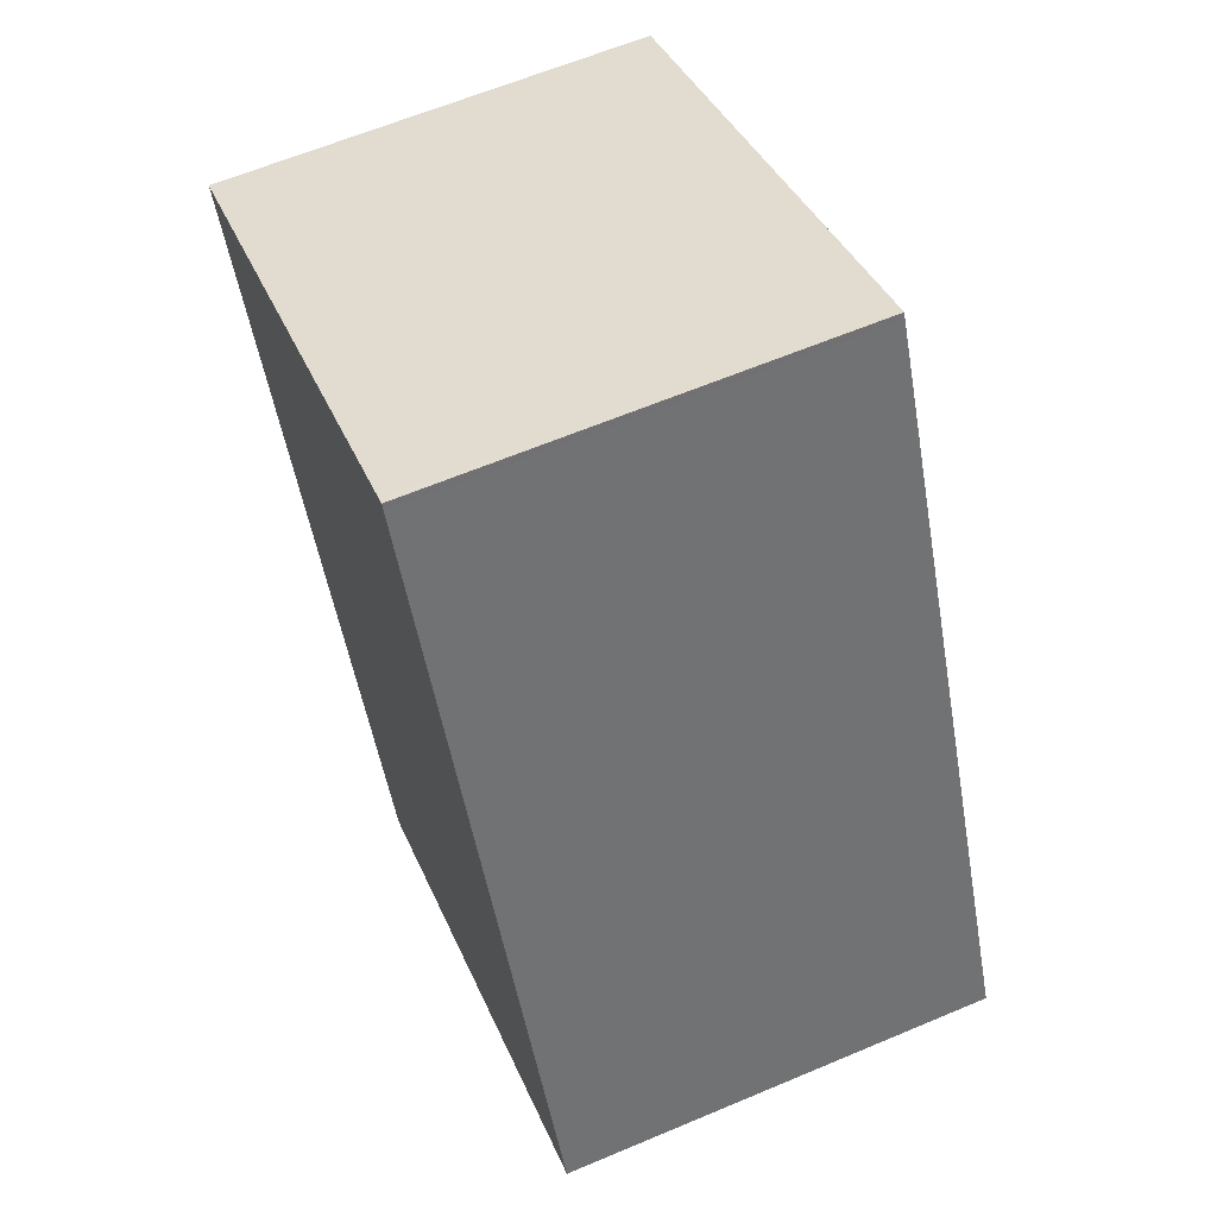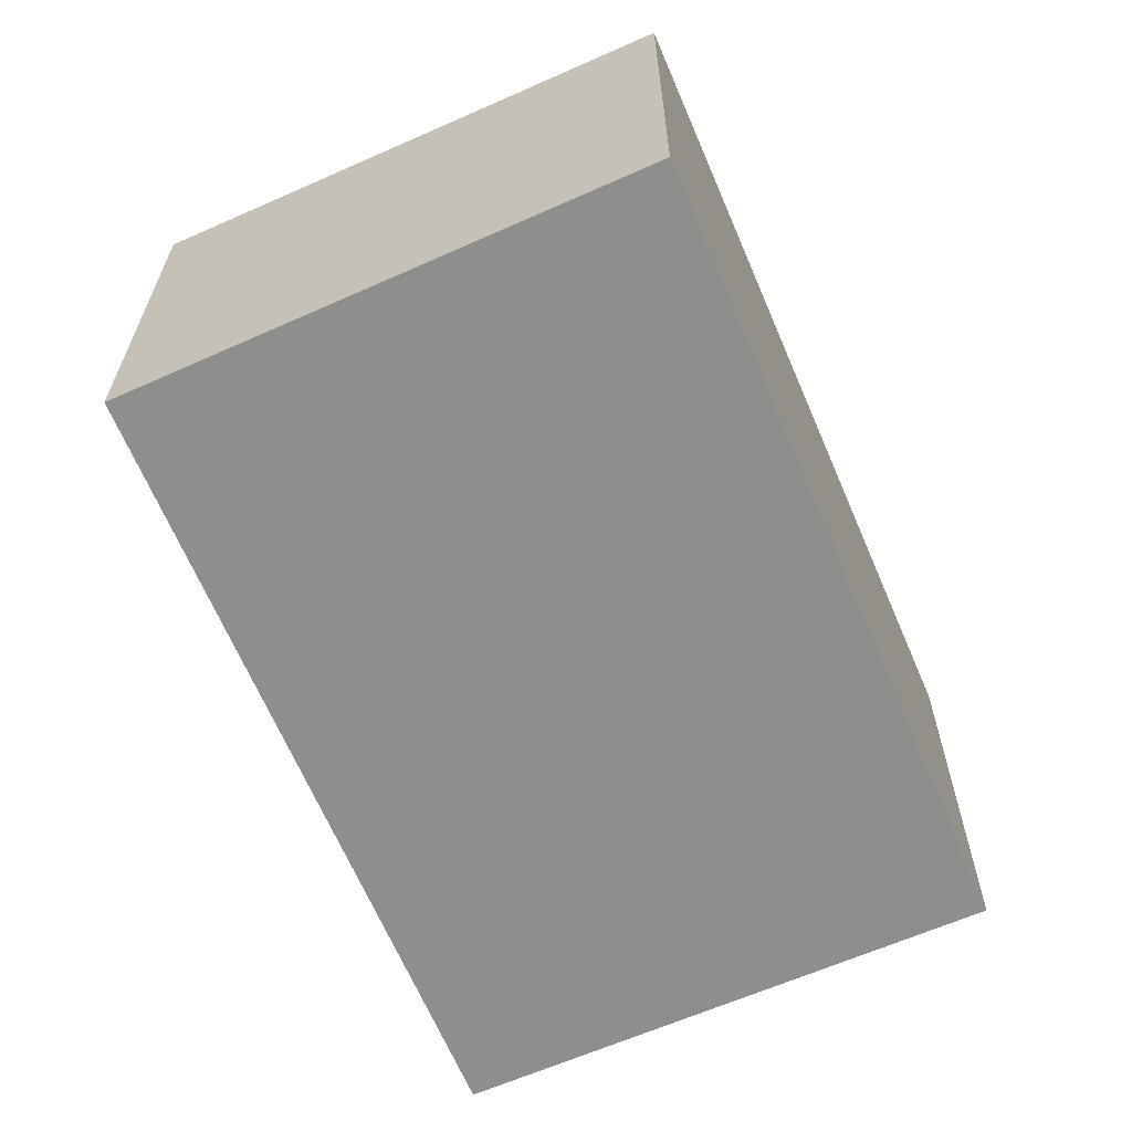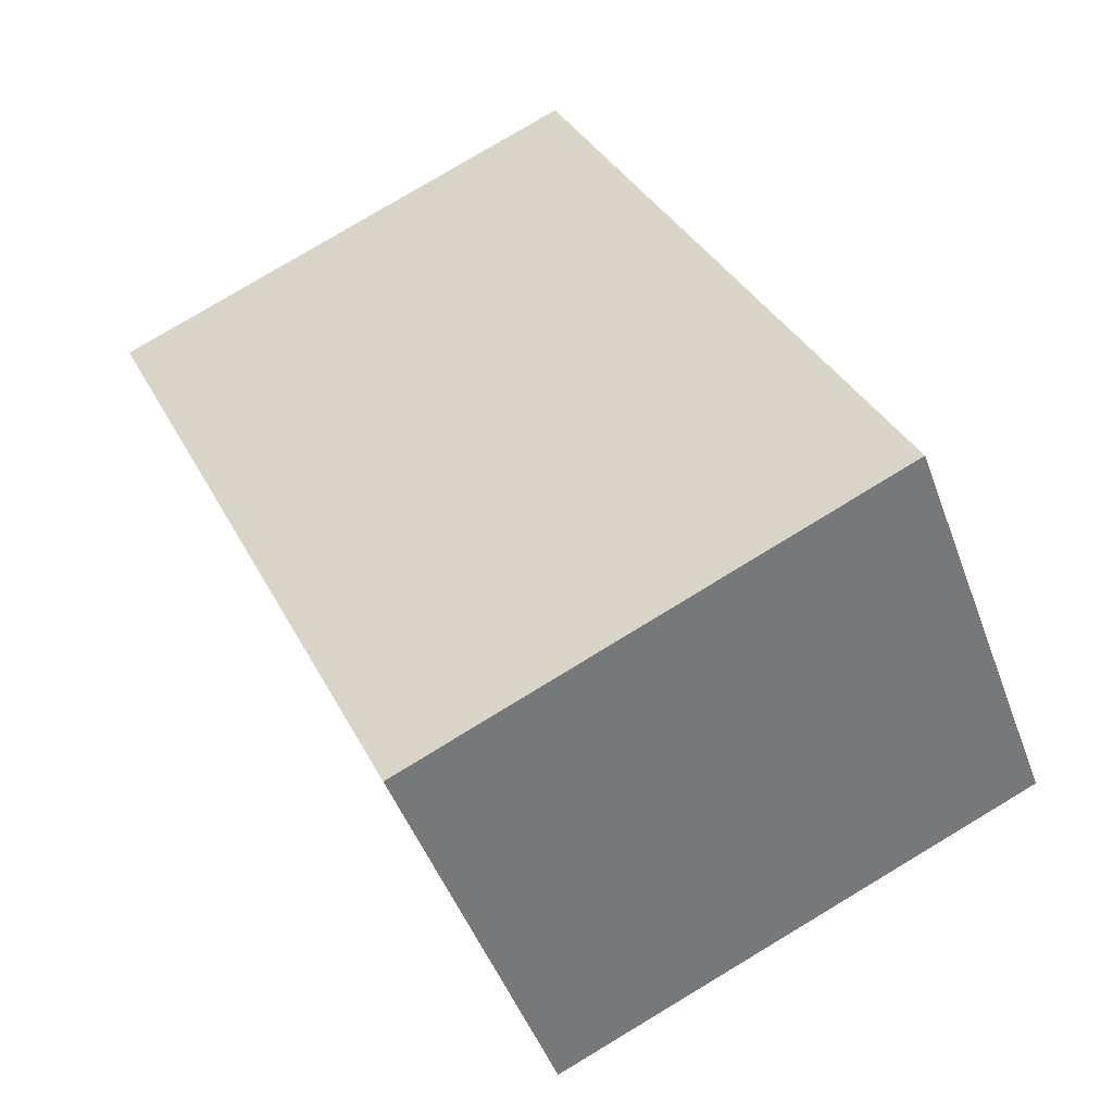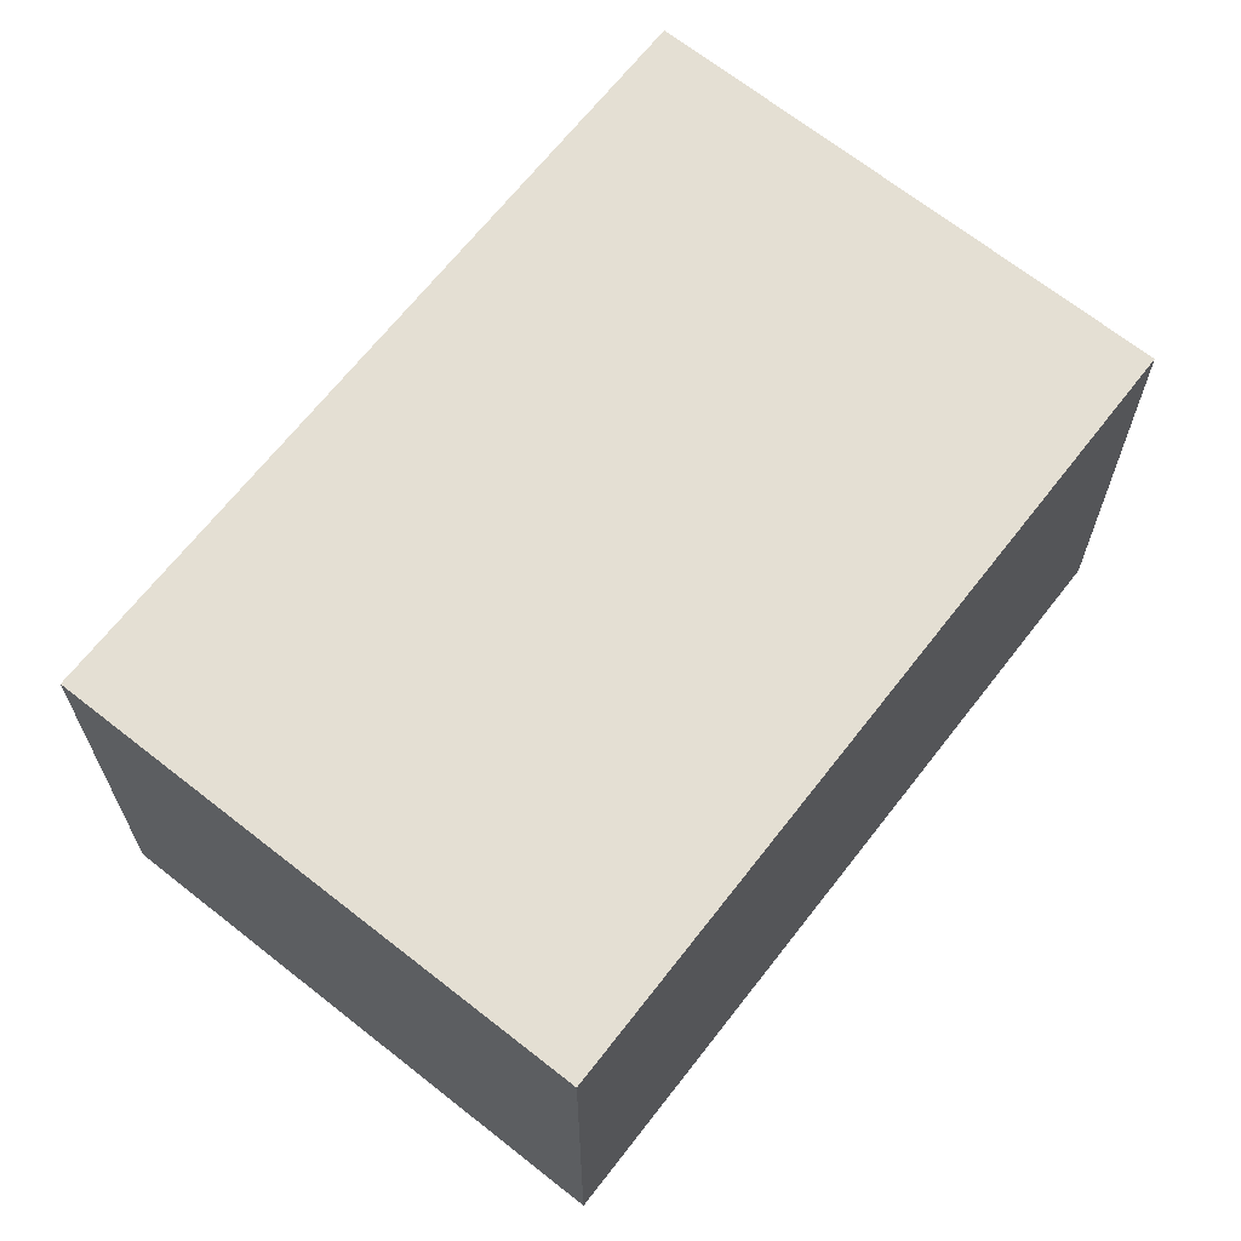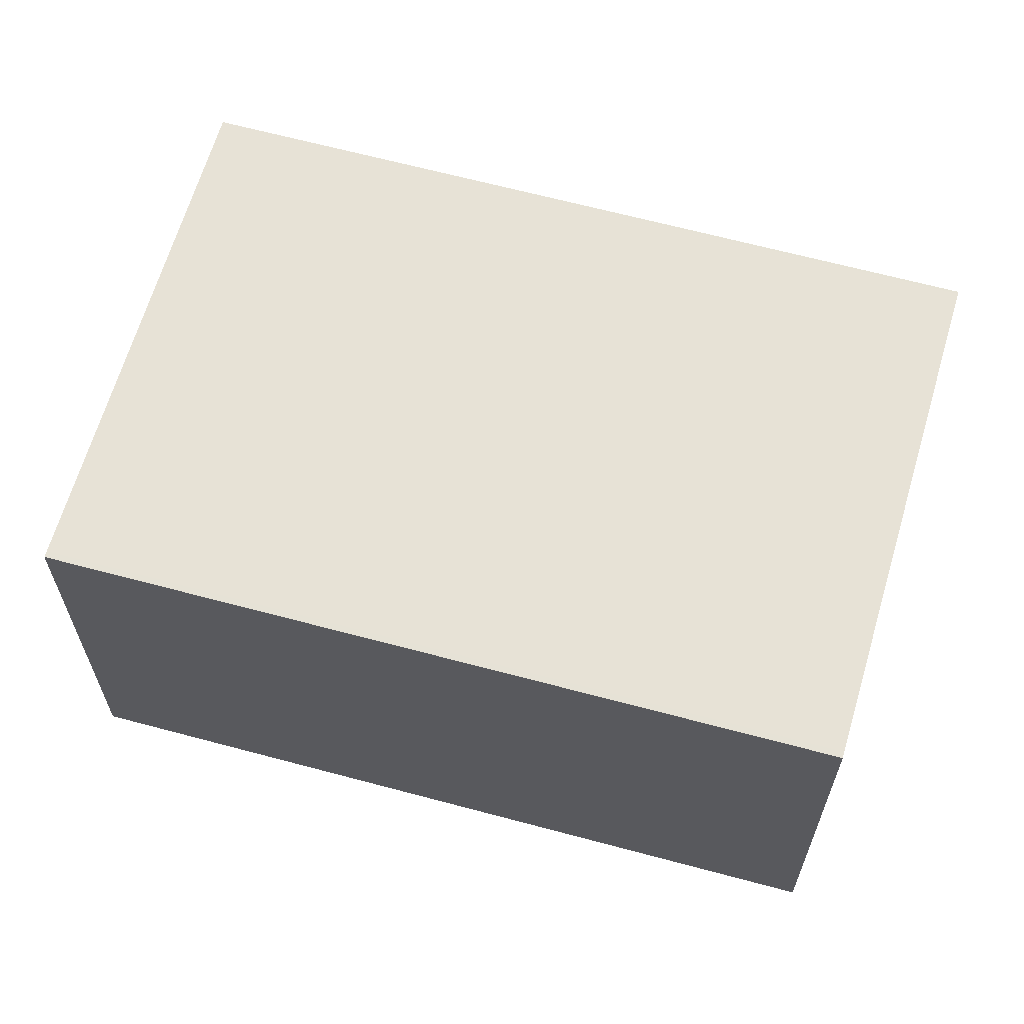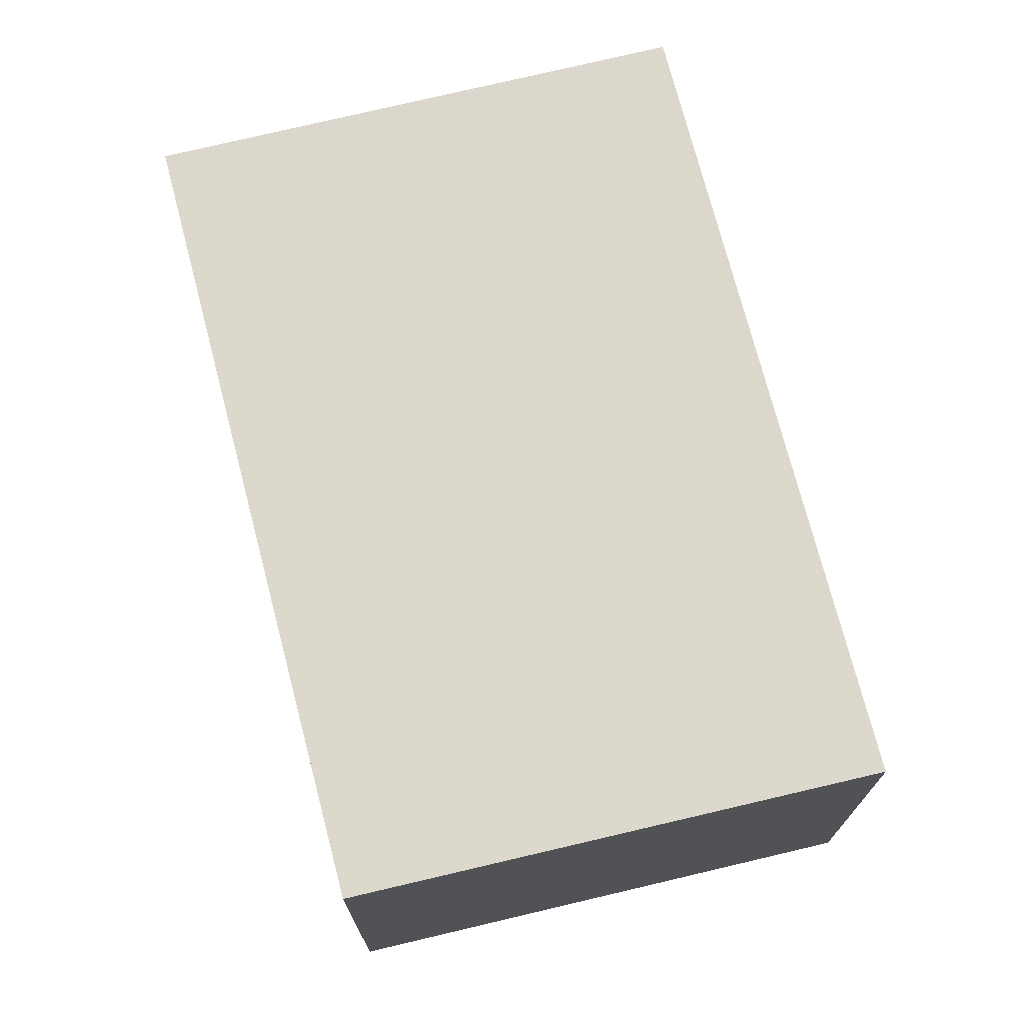
<metadata>
{"format":"obj","ext":"obj","renderer":"f3d","projection":"perspective","resolution":1024,"background":"white","views":[{"elev":62.4,"azim":66.8,"up":"+Y"},{"elev":-64.9,"azim":-132.2,"up":"+Z"},{"elev":-47.6,"azim":19.7,"up":"+Y"},{"elev":66.8,"azim":62.7,"up":"+Z"},{"elev":64.3,"azim":130.1,"up":"+Z"},{"elev":73.0,"azim":-169.7,"up":"+Z"}]}
</metadata>
<code>
v -2345 -2370 2.028
v -2342 -2370 2.05
v -2341 -2373 2.05
v -2343 -2374 2.027
v -2345 -2371 2.028
v -2342 -2370 2.05
v -2345 -2370 2.028
v -2345 -2371 2.028
v -2343 -2374 2.027
v -2342 -2370 2.05
v -2342 -2370 2.05
v -2341 -2373 2.05
v -2341 -2373 2.05
v -2341 -2373 2.05
v -2343 -2374 2.027
v -2343 -2374 2.027
v -2345 -2370 2.028
v -2345 -2370 2.028
v -2345 -2370 0
v -2345 -2370 0
v -2342 -2370 2.05
v -2342 -2370 2.05
v -2342 -2370 0
v -2342 -2370 -4.441e-16
v -2341 -2373 2.05
v -2341 -2373 2.05
v -2341 -2373 0
v -2341 -2373 0
v -2343 -2374 2.027
v -2343 -2374 2.027
v -2343 -2374 0
v -2343 -2374 0
v -2345 -2370 2.028
v -2345 -2371 2.028
v -2345 -2371 0
v -2345 -2370 0
v -2341 -2373 2.05
v -2342 -2370 2.05
v -2342 -2370 -4.441e-16
v -2341 -2373 0
v -2342 -2370 2.05
v -2345 -2370 2.028
v -2345 -2370 0
v -2342 -2370 0
v -2343 -2374 2.027
v -2343 -2374 2.027
v -2343 -2374 0
v -2343 -2374 0
v -2342 -2370 2.05
v -2342 -2370 2.05
v -2342 -2370 0
v -2342 -2370 0
v -2343 -2374 2.027
v -2341 -2373 2.05
v -2341 -2373 0
v -2343 -2374 0
v -2341 -2373 2.05
v -2341 -2373 2.05
v -2341 -2373 0
v -2341 -2373 0
v -2345 -2371 2.028
v -2343 -2374 2.027
v -2343 -2374 0
v -2345 -2371 0
v -2345 -2370 0
v -2342 -2370 0
v -2341 -2373 0
v -2343 -2374 0
f 16 5 8 15
f 8 5 1 7
f 11 8 7 10
f 15 8 11 14
f 10 2 6 11
f 14 11 6 13
f 13 3 12 14
f 14 12 9 15
f 15 9 4 16
f 18 19 20 17
f 22 23 24 21
f 26 27 28 25
f 30 31 32 29
f 34 35 36 33
f 38 39 40 37
f 42 43 44 41
f 46 47 48 45
f 50 51 52 49
f 54 55 56 53
f 58 59 60 57
f 62 63 64 61
f 66 67 68 65

</code>
